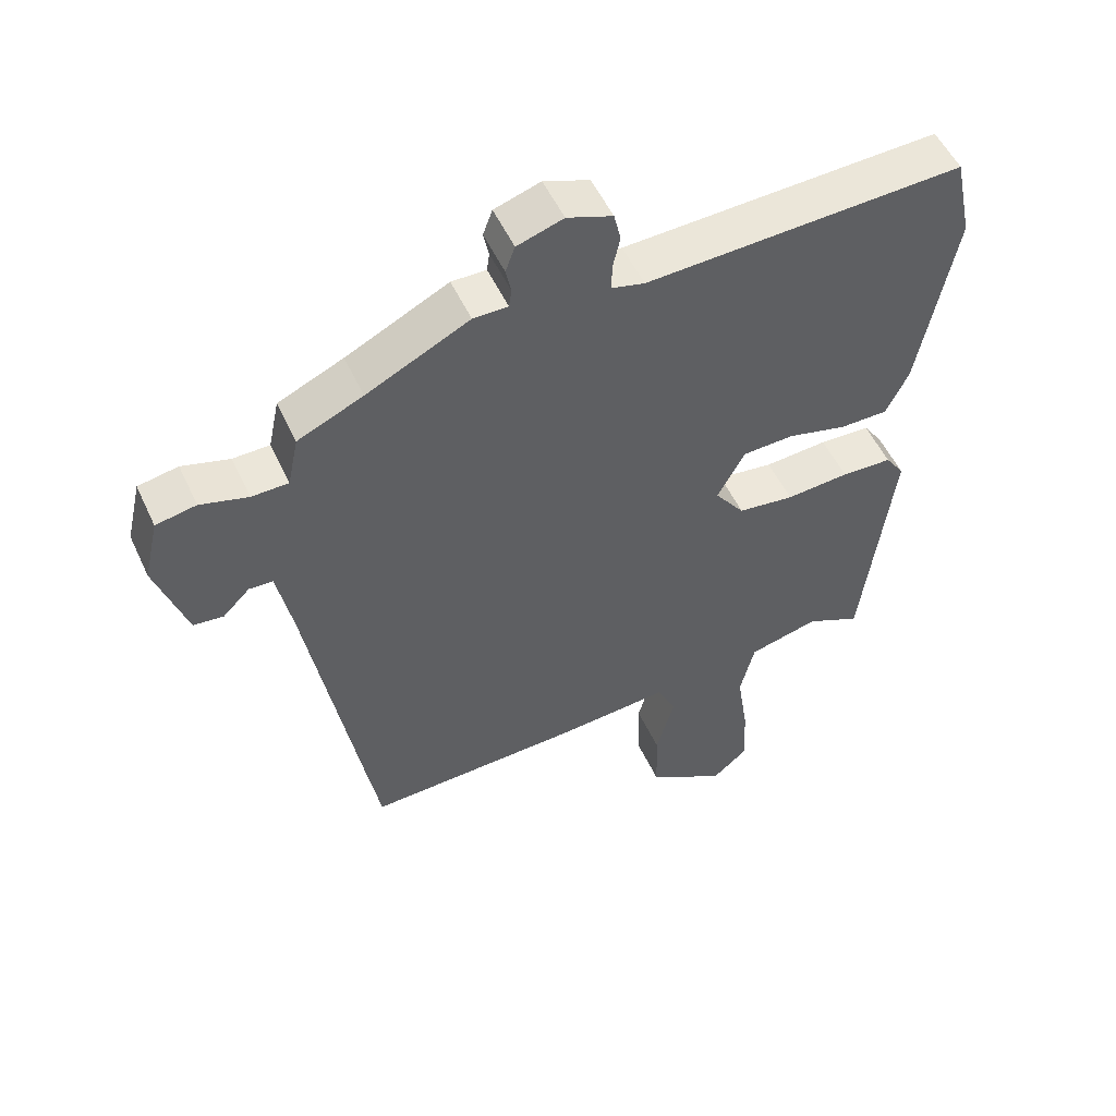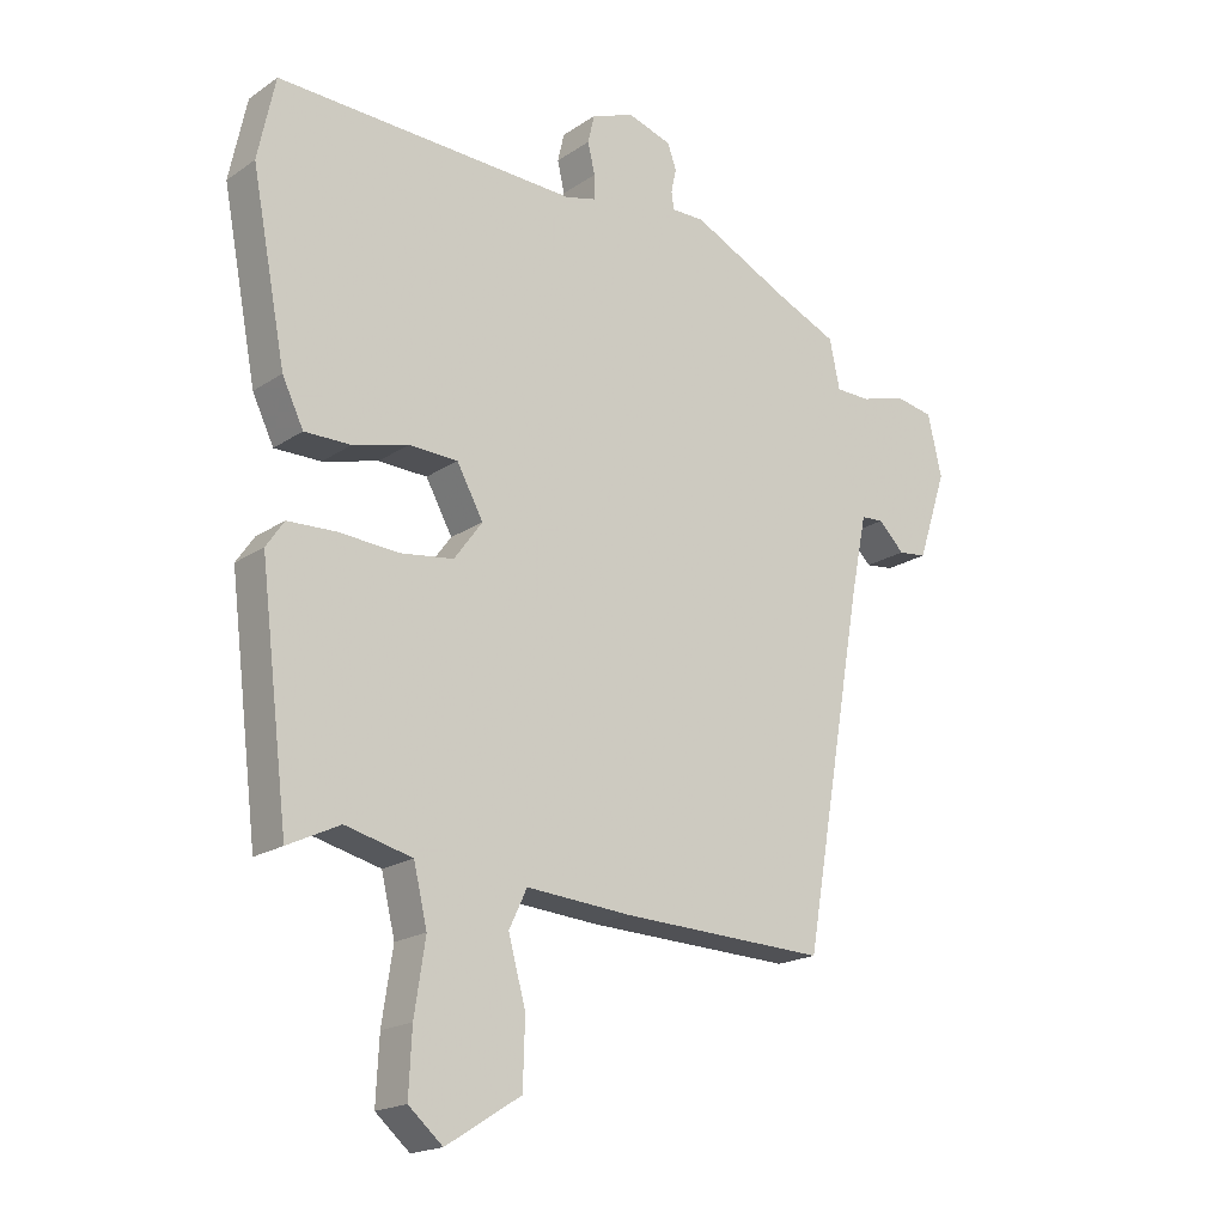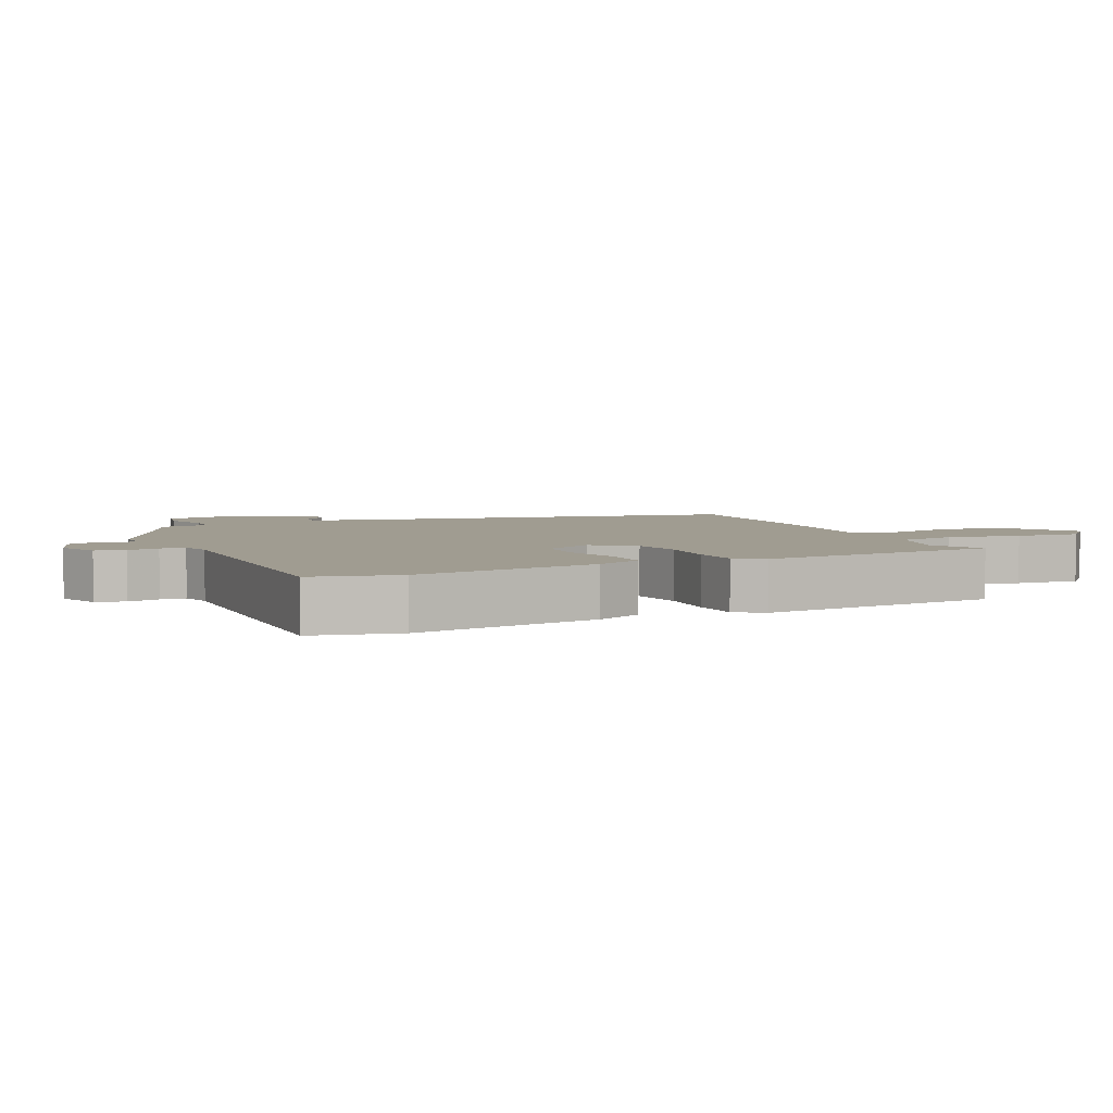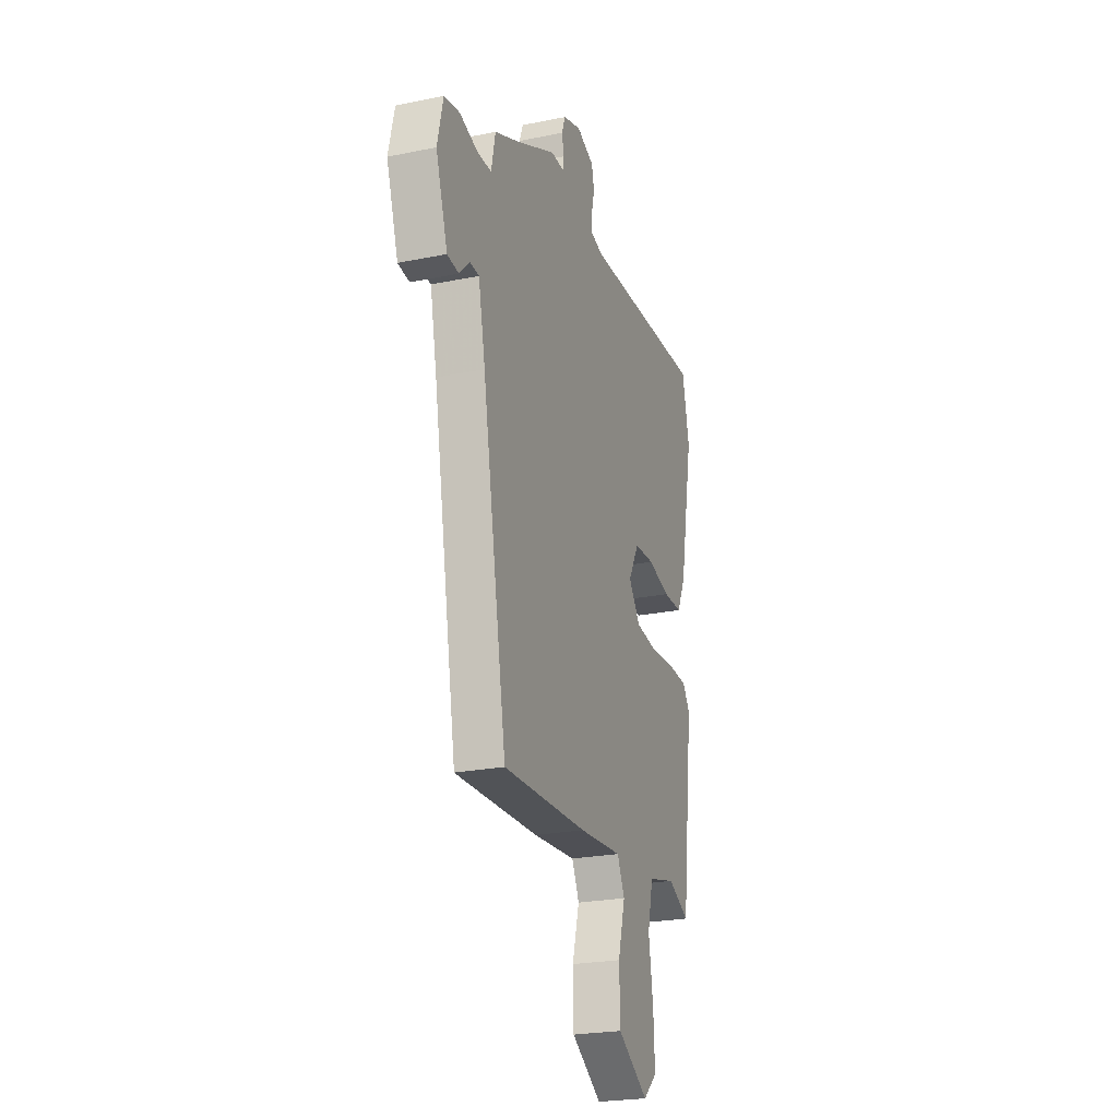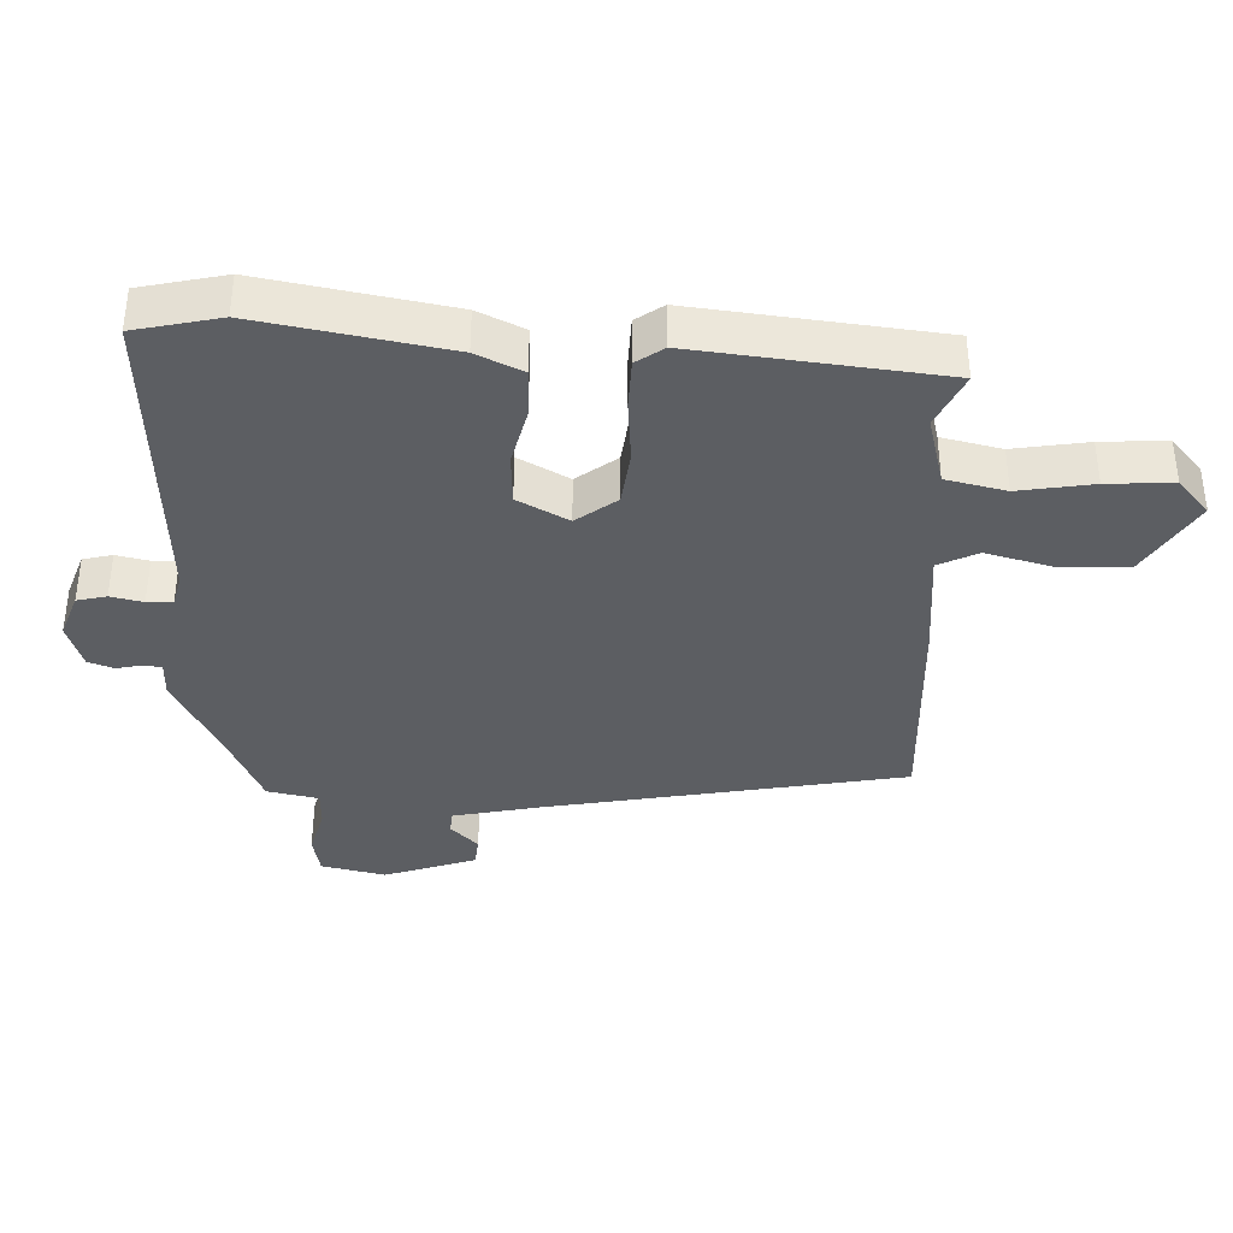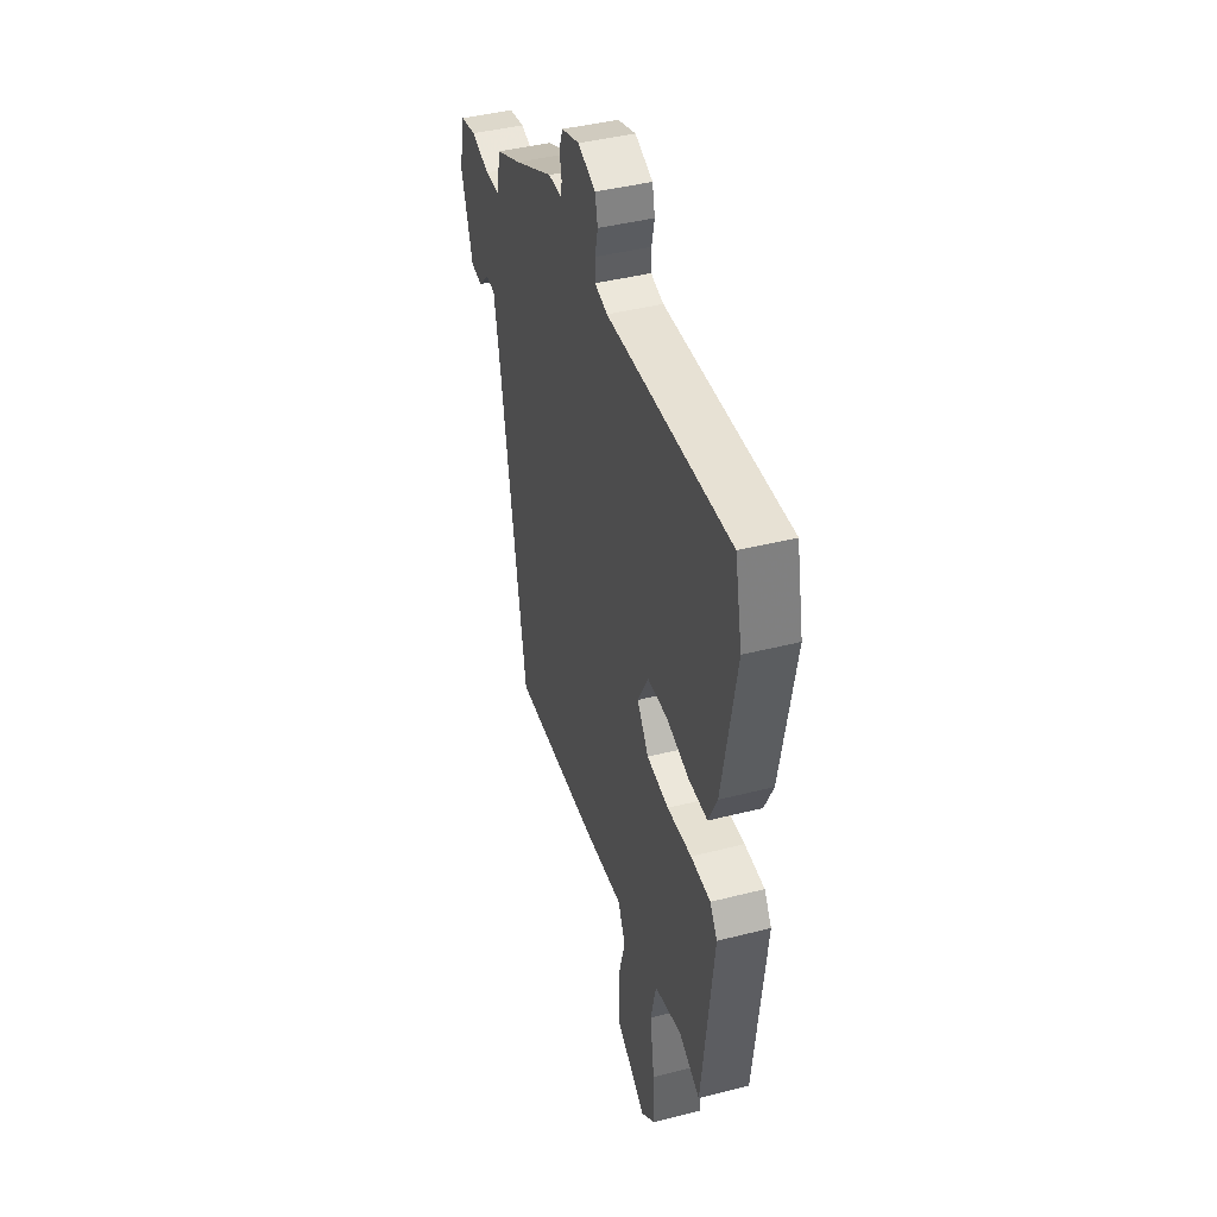
<metadata>
{"format":"obj","ext":"obj","renderer":"f3d","projection":"perspective","resolution":1024,"background":"white","views":[{"elev":52.9,"azim":-24.5,"up":"+Z"},{"elev":-18.8,"azim":141.6,"up":"+Z"},{"elev":4.4,"azim":65.7,"up":"+Y"},{"elev":-23.9,"azim":-71.2,"up":"+Z"},{"elev":-37.7,"azim":88.5,"up":"+Y"},{"elev":42.3,"azim":73.0,"up":"+Z"}]}
</metadata>
<code>
v -0.365 0.07 0.46
v -0.214 0.07 0.535
v -0.163 0.07 0.535
v -0.159 0.07 0.562
v -0.167 0.07 0.6
v -0.153 0.07 0.638
v -0.085 0.07 0.66
v -0.018 0.07 0.635
v -0.008 0.07 0.591
v -0.019 0.07 0.543
v -0.019 0.07 0.505
v 0.029 0.07 0.493
v 0.497 0.07 0.513
v 0.524 0.07 0.386
v 0.471 0.07 0.107
v 0.438 0.07 0.038
v 0.366 0.07 0.038
v 0.28 0.07 0.06
v 0.204 0.07 0.057
v 0.163 0.07 -0.018
v 0.207 0.07 -0.078
v 0.29 0.07 -0.089
v 0.383 0.07 -0.082
v 0.458 0.07 -0.085
v 0.486 0.07 -0.126
v 0.442 0.07 -0.49
v 0.361 0.07 -0.451
v 0.257 0.07 -0.477
v 0.236 0.07 -0.566
v 0.253 0.07 -0.677
v 0.258 0.07 -0.775
v 0.205 0.07 -0.821
v 0.089 0.07 -0.748
v 0.086 0.07 -0.646
v 0.113 0.07 -0.547
v 0.085 0.07 -0.488
v -0.078 0.07 -0.501
v -0.399 0.07 -0.513
v -0.492 0.07 0.02
v -0.518 0.07 0.15
v -0.553 0.07 0.152
v -0.593 0.07 0.112
v -0.637 0.07 0.117
v -0.682 0.07 0.254
v -0.66 0.07 0.349
v -0.601 0.07 0.36
v -0.531 0.07 0.34
v -0.477 0.07 0.341
v -0.461 0.07 0.417
v -0.365 0 0.46
v -0.214 0 0.535
v -0.163 0 0.535
v -0.159 0 0.562
v -0.167 0 0.6
v -0.153 0 0.638
v -0.085 0 0.66
v -0.018 0 0.635
v -0.008 0 0.591
v -0.019 0 0.543
v -0.019 0 0.505
v 0.029 0 0.493
v 0.497 0 0.513
v 0.524 0 0.386
v 0.471 0 0.107
v 0.438 0 0.038
v 0.366 0 0.038
v 0.28 0 0.06
v 0.204 0 0.057
v 0.163 0 -0.018
v 0.207 0 -0.078
v 0.29 0 -0.089
v 0.383 0 -0.082
v 0.458 0 -0.085
v 0.486 0 -0.126
v 0.442 0 -0.49
v 0.361 0 -0.451
v 0.257 0 -0.477
v 0.236 0 -0.566
v 0.253 0 -0.677
v 0.258 0 -0.775
v 0.205 0 -0.821
v 0.089 0 -0.748
v 0.086 0 -0.646
v 0.113 0 -0.547
v 0.085 0 -0.488
v -0.078 0 -0.501
v -0.399 0 -0.513
v -0.492 0 0.02
v -0.518 0 0.15
v -0.553 0 0.152
v -0.593 0 0.112
v -0.637 0 0.117
v -0.682 0 0.254
v -0.66 0 0.349
v -0.601 0 0.36
v -0.531 0 0.34
v -0.477 0 0.341
v -0.461 0 0.417
f 48 49 1
f 45 46 47
f 44 45 47
f 43 44 47
f 42 43 47
f 41 42 47
f 40 41 47 48
f 1 2 3
f 48 1 3
f 40 48 3
f 39 40 3
f 38 39 3
f 37 38 3
f 36 37 3
f 33 34 35
f 32 33 35
f 31 32 35
f 30 31 35
f 29 30 35
f 36 3 4
f 35 36 4
f 29 35 4
f 28 29 4
f 25 26 27
f 24 25 27
f 23 24 27
f 22 23 27
f 21 22 27 28
f 20 21 28
f 16 17 18
f 15 16 18
f 14 15 18
f 13 14 18
f 12 13 18
f 11 12 18 19
f 8 9 10
f 7 8 10
f 6 7 10
f 5 6 10
f 4 5 10
f 4 10 11
f 20 28 4 11
f 11 19 20
f 50 98 97
f 96 95 94
f 96 94 93
f 96 93 92
f 96 92 91
f 96 91 90
f 97 96 90 89
f 52 51 50
f 52 50 97
f 52 97 89
f 52 89 88
f 52 88 87
f 52 87 86
f 52 86 85
f 84 83 82
f 84 82 81
f 84 81 80
f 84 80 79
f 84 79 78
f 53 52 85
f 53 85 84
f 53 84 78
f 53 78 77
f 76 75 74
f 76 74 73
f 76 73 72
f 76 72 71
f 77 76 71 70
f 77 70 69
f 67 66 65
f 67 65 64
f 67 64 63
f 67 63 62
f 67 62 61
f 68 67 61 60
f 59 58 57
f 59 57 56
f 59 56 55
f 59 55 54
f 59 54 53
f 60 59 53
f 60 53 77 69
f 69 68 60
f 1 50 51 2
f 2 51 52 3
f 3 52 53 4
f 4 53 54 5
f 5 54 55 6
f 6 55 56 7
f 7 56 57 8
f 8 57 58 9
f 9 58 59 10
f 10 59 60 11
f 11 60 61 12
f 12 61 62 13
f 13 62 63 14
f 14 63 64 15
f 15 64 65 16
f 16 65 66 17
f 17 66 67 18
f 18 67 68 19
f 19 68 69 20
f 20 69 70 21
f 21 70 71 22
f 22 71 72 23
f 23 72 73 24
f 24 73 74 25
f 25 74 75 26
f 26 75 76 27
f 27 76 77 28
f 28 77 78 29
f 29 78 79 30
f 30 79 80 31
f 31 80 81 32
f 32 81 82 33
f 33 82 83 34
f 34 83 84 35
f 35 84 85 36
f 36 85 86 37
f 37 86 87 38
f 38 87 88 39
f 39 88 89 40
f 40 89 90 41
f 41 90 91 42
f 42 91 92 43
f 43 92 93 44
f 44 93 94 45
f 45 94 95 46
f 46 95 96 47
f 47 96 97 48
f 48 97 98 49
f 49 98 50 1

</code>
